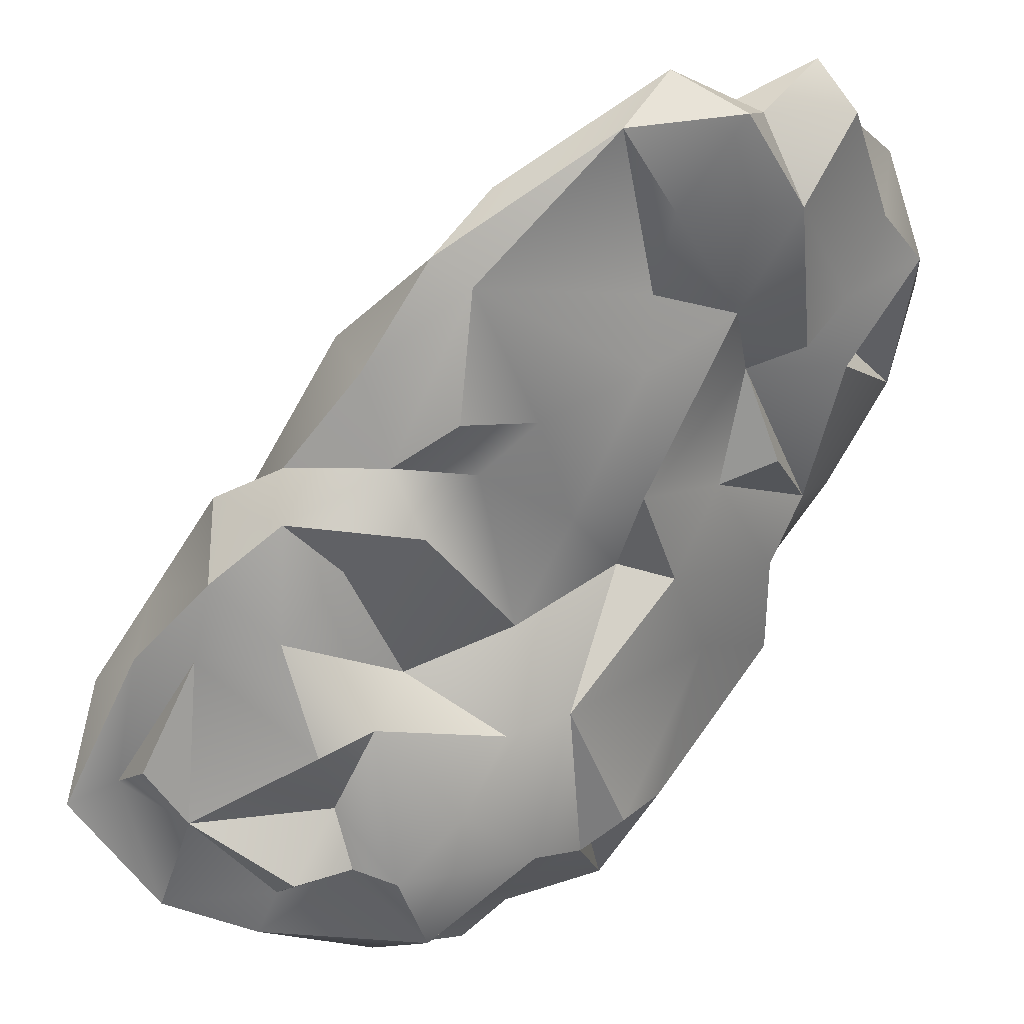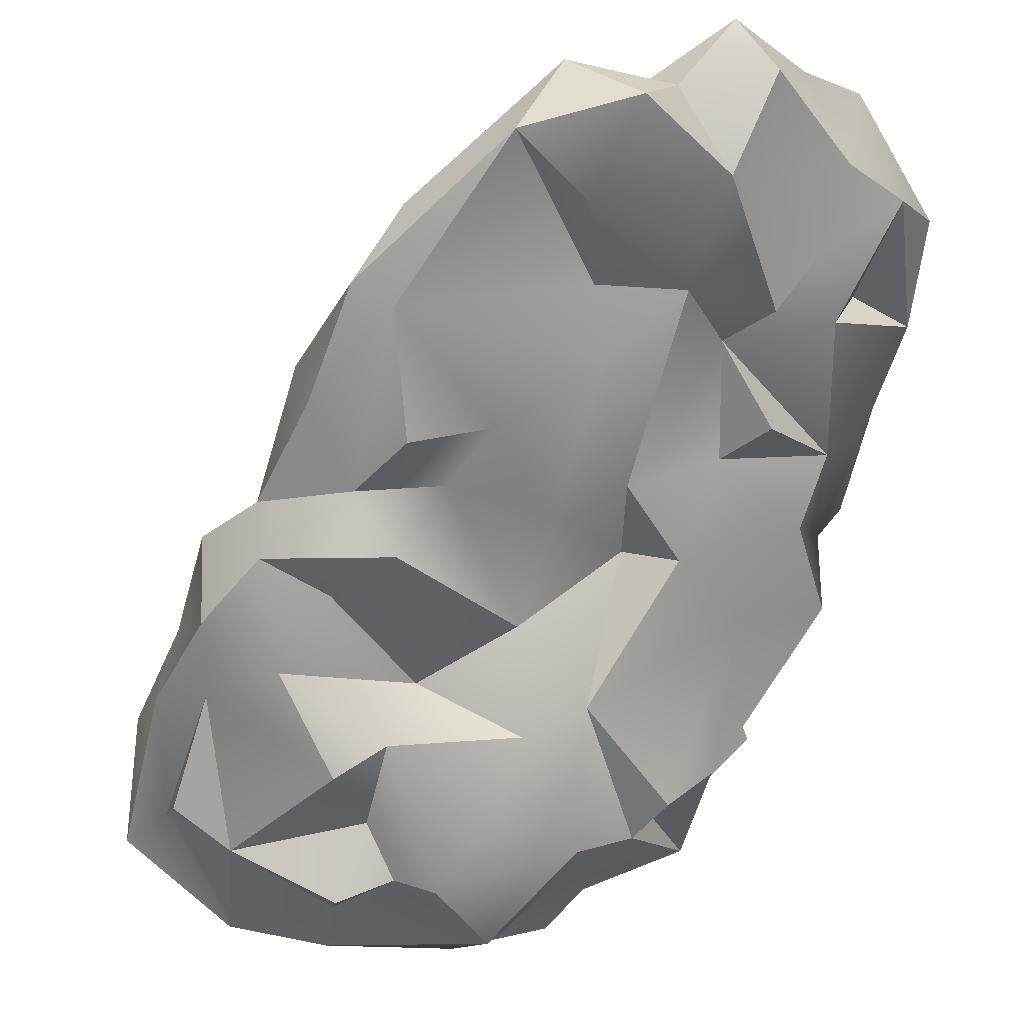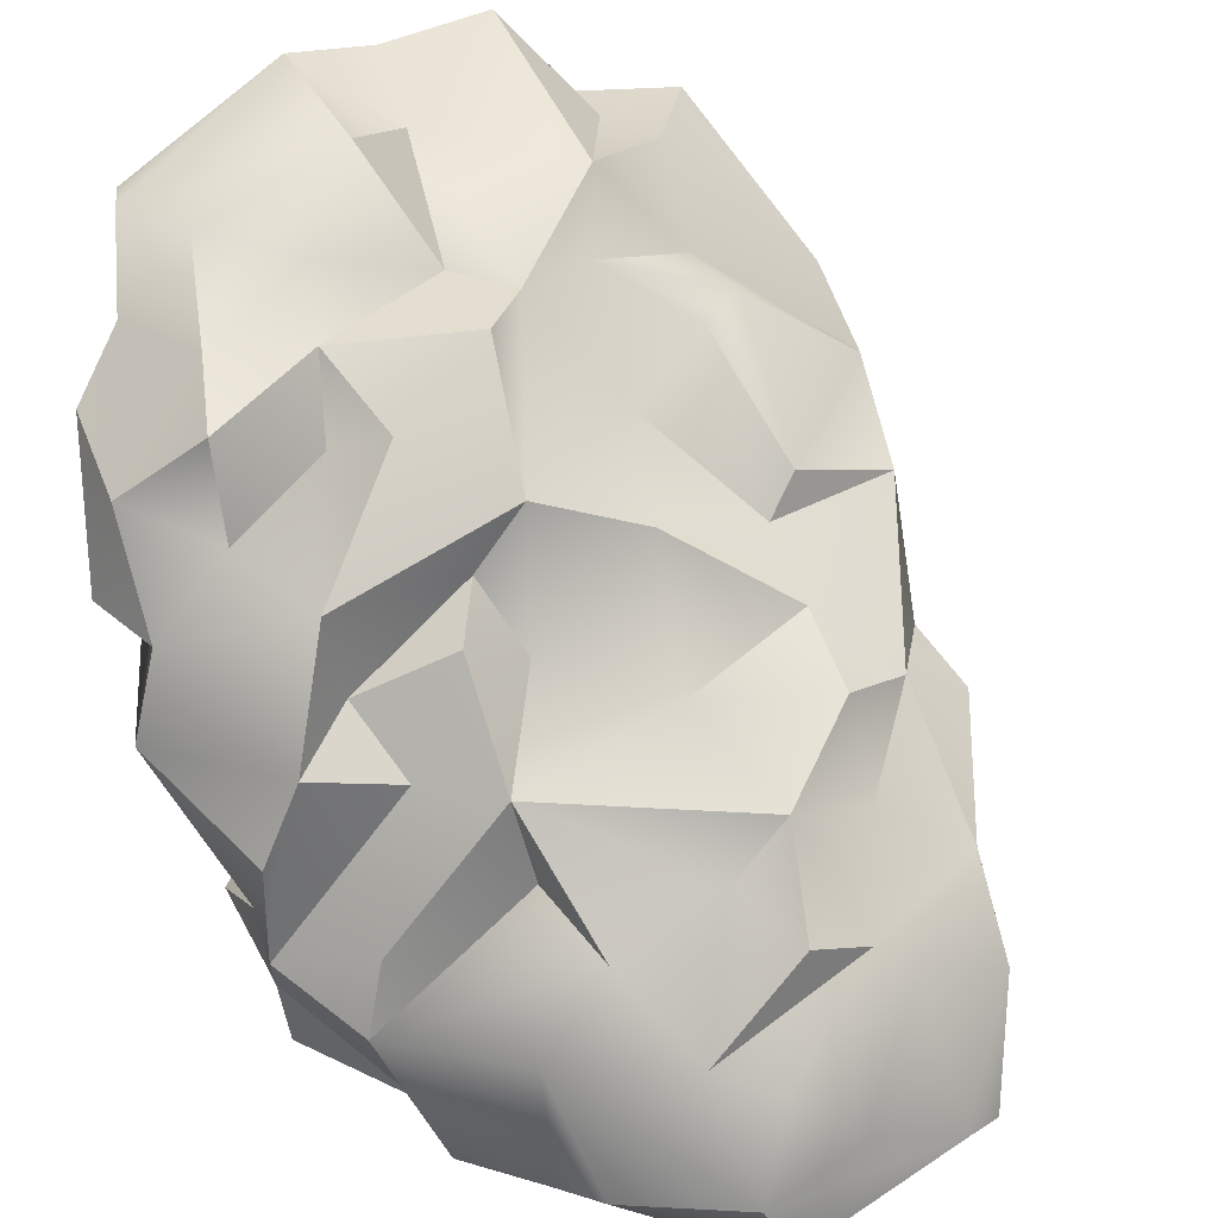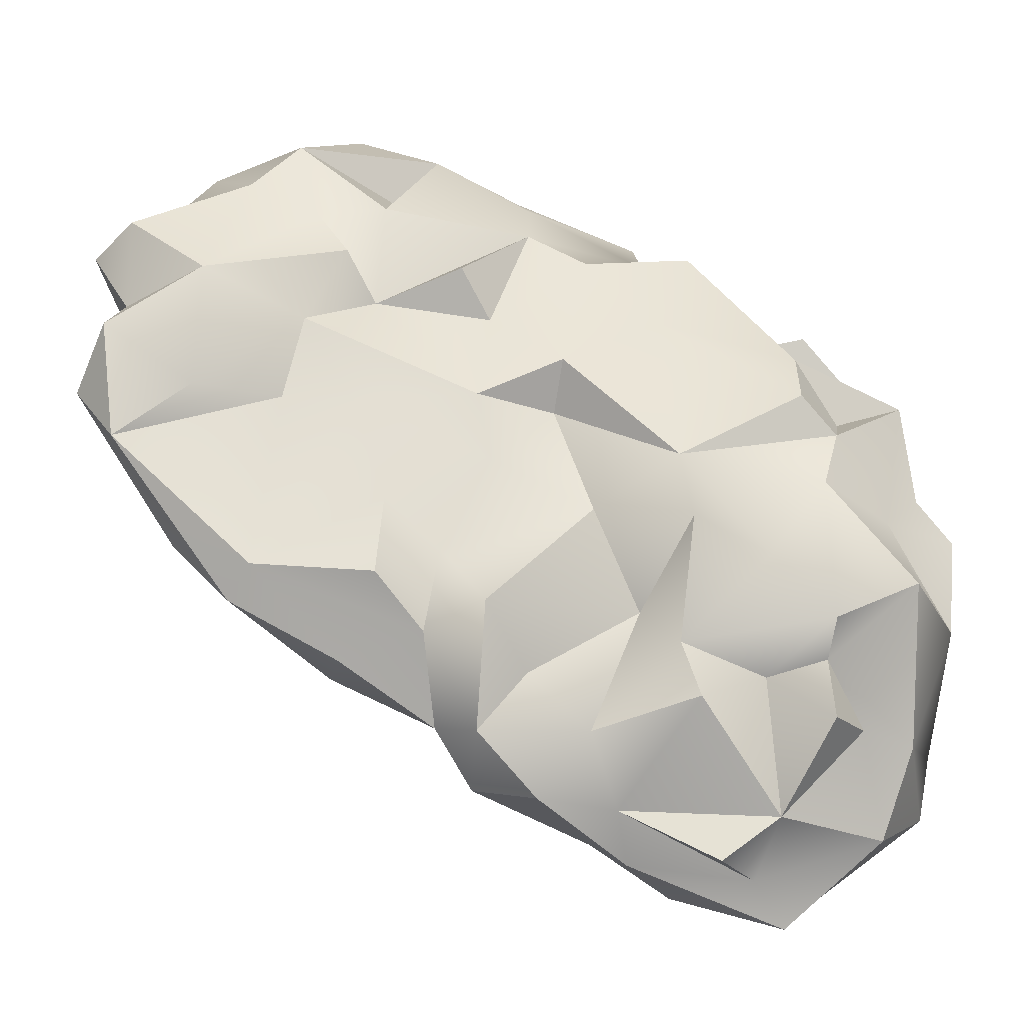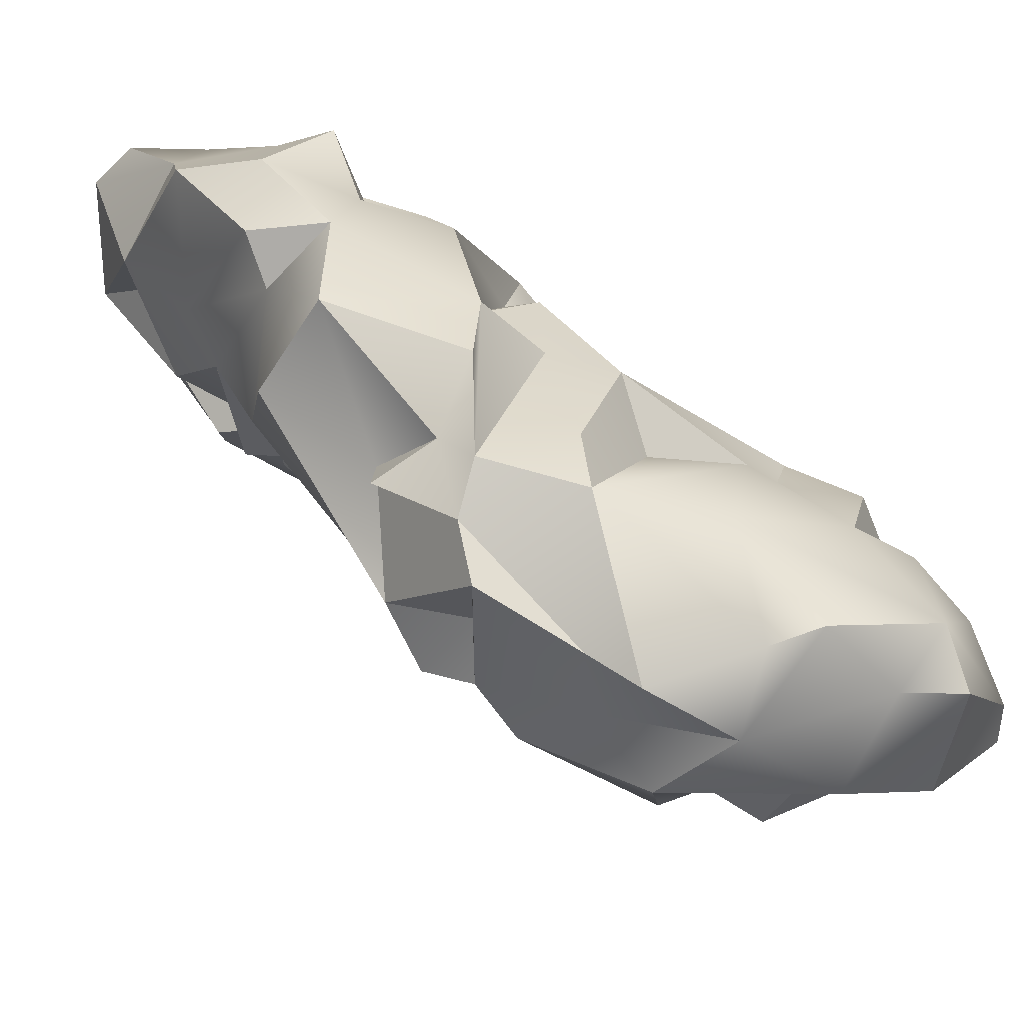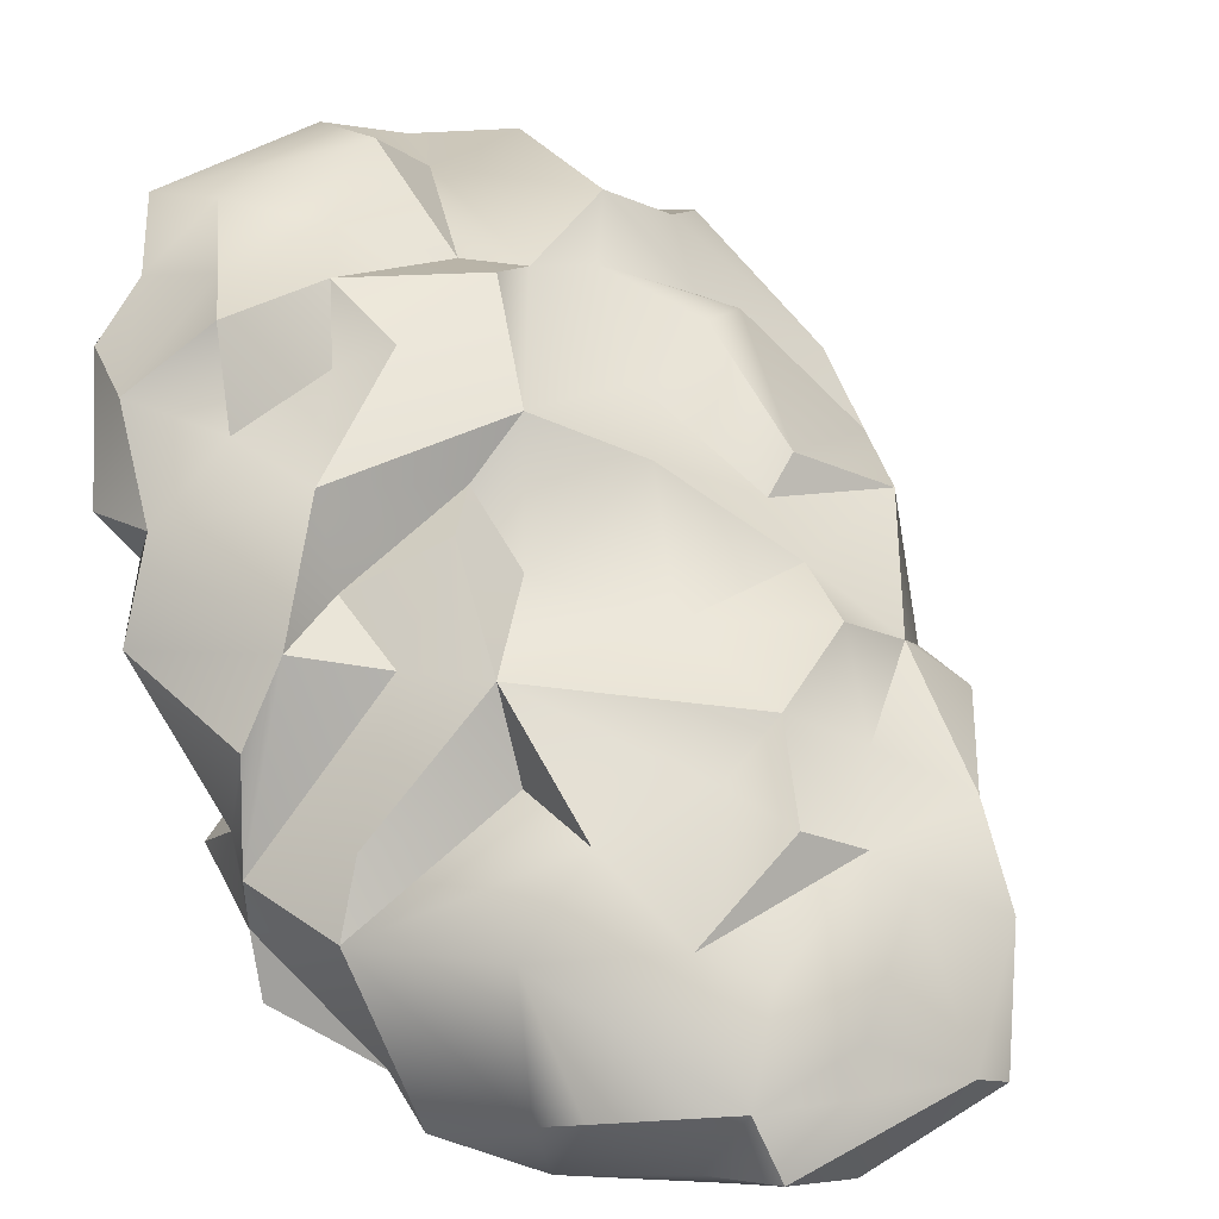
<metadata>
{"format":"obj","ext":"obj","renderer":"f3d","projection":"perspective","resolution":1024,"background":"white","views":[{"elev":-29.4,"azim":-93.0,"up":"+Y"},{"elev":-27.3,"azim":-78.8,"up":"+Y"},{"elev":42.7,"azim":116.9,"up":"+Y"},{"elev":0.4,"azim":-40.3,"up":"+Z"},{"elev":-24.4,"azim":77.7,"up":"+Y"},{"elev":19.6,"azim":119.2,"up":"+Y"}]}
</metadata>
<code>
o rock.004_rock.016
v -35.9 -1.523 -0.4298
v -34.06 -1.671 -1.094
v -35.08 3.353 1.242
v -37.31 4.331 0.1367
v -36.49 3.463 -0.5909
v -34.02 -0.8894 0.3703
v -34.04 -0.2843 0.4944
v -34.29 1.968 0.2522
v -37.54 3.612 2.76
v -33.7 -0.03531 -0.5898
v -37.28 -1.112 -2.59
v -37.11 -1.223 -4.267
v -37.45 -0.1862 -4.401
v -38.94 1.133 -2.985
v -39.78 1.69 -2.273
v -40.57 2.14 -1.265
v -36.21 3.937 0.4098
v -34.63 0.01128 -3.802
v -38.58 4.009 3.365
v -34.43 0.1636 1.183
v -34.94 -0.8022 0.1785
v -35.41 -1.228 0.06118
v -35.14 1.295 2.104
v -34.7 2.67 2.333
v -35.57 3.754 2.922
v -35.72 -1.021 0.4827
v -36.4 1.617 2.01
v -36.9 -0.4004 -0.1375
v -37.39 0.879 0.8842
v -36.66 2.296 2.35
v -36.99 3.52 3.27
v -36.14 -1.778 -2.243
v -36.27 -2.021 -2.805
v -35.18 -2.083 -3.182
v -35.67 -1.847 -2.994
v -34.21 -1.467 -3.419
v -33.82 -1.065 -2.656
v -36.57 -1.396 -1.168
v -34.92 -0.4406 -4.408
v -33.91 -1.262 -2.152
v -34.04 -0.02064 -1.949
v -34.24 -1.324 -0.644
v -33.9 1.258 0.4005
v -36.03 2.293 -0.8562
v -35.49 2.706 -0.5572
v -34.97 3.095 0.3732
v -36.06 2.934 -0.3392
v -34.63 0.7765 -2.264
v -37.99 4.226 0.2348
v -40.92 3.015 -1.104
v -40.66 2.394 -1.656
v -38.5 2.806 -1.996
v -39.39 2.334 -2.526
v -37.91 1.569 -3.315
v -38.14 2.5 -1.945
v -38.53 1.024 -3.653
v -37.7 2.159 -2.5
v -36.87 1.046 -3.501
v -36.08 1.524 -3.111
v -35.97 0.3988 -4.308
v -35.36 0.9222 -3.628
v -41.49 4.001 0.5056
v -36.73 -0.06156 -4.835
v -39.22 4.074 2.902
v -40.82 4.737 2.011
v -37.31 4.568 3.589
v -40.45 4.19 0.2008
v -40.57 4.142 0.8436
v -36.87 4.745 3.288
v -38.06 5.142 1.784
v -39.31 4.626 0.269
v -37.93 4.232 0.8949
v -36.53 4.317 1.239
v -35.29 4.212 1.48
v -38.7 4.122 -0.01099
v -39.18 1.02 -1.965
v -40.75 2.921 0.6024
v -39.81 2.639 0.4758
v -39.65 1.222 -1.338
v -39.31 2.09 0.4464
v -38.8 0.4752 -1.628
v -38.84 1.172 -1.134
v -40.36 3.311 1.872
v -38.26 1.037 -0.1908
v -38.21 1.322 0.5082
v -37.52 0.2488 -0.7131
v -38.84 3.324 2.528
v -38.19 2.935 2.606
v -35.33 -0.5586 0.8849
v -34.2 1.77 1.715
v -34.9 0.5474 1.057
v -34.95 2.24 2.088
v -36.31 2.676 2.685
v -36.07 0.8061 1.318
v -34.1 0.488 0.6686
v -34.44 2.699 1.598
v -34.93 3.577 2.19
v -36.2 4.21 2.899
v -37.89 1.983 1.904
v -36.98 -0.6944 -0.7721
v -35.21 -2.181 -1.477
v -34.4 -1.943 -2.031
v -35.44 -1.901 -4.148
v -34.27 -1.403 -4.088
v -36.1 -1.135 -5.09
v -34.14 -0.8127 -3.865
v -35 -1.569 -0.8603
v -36.19 -1.958 -1.798
v -36.55 -1.303 -2.434
v -35.67 -0.9358 -4.998
v -34.49 0.1885 -3.201
v -34 0.6103 -0.5737
v -35 0.9454 -1.441
v -34.8 1.796 -0.4467
v -35 1.786 -1.215
v -36.46 1.941 -1.994
v -35.02 2.235 0.2311
v -37.98 3.37 -0.7744
v -35.57 1.05 -2.84
v -33.84 0.2265 0.3899
v -39.38 3.713 -1.042
v -38.8 3.74 -1.022
v -37.15 1.931 -3.122
v -37.19 0.6766 -4.305
v -41.49 3.303 0.05419
v -39.68 3.703 -0.4489
v -37.14 3.004 -1.403
v -35.85 0.6539 -3.975
v -39.77 4.816 2.557
v -38.89 4.752 1.771
v -36.8 4.786 2.535
v -35.96 4.391 1.939
v -37.13 4.609 1.672
v -41.42 3.575 1.23
v -40.86 4.033 1.453
v -39.07 4.996 3.036
v -36.08 3.699 0.9449
v -38.85 0.5663 -2.97
v -37.7 -0.3107 -3.798
v -39.49 2.67 1.322
v -38.04 -0.2807 -2.964
v -39.34 1.471 -0.5814
v -38.34 0.3564 -2.393
v -38.91 2.695 2.087
v -37.28 -0.8033 -2.061
v -37.22 -0.1323 -1.794
v -37.38 1.042 0.3068
v -38.39 0.1596 -3.662
v -36.41 -1.004 -4.569
v -36.51 -1.481 -3.845
v -37.59 1.865 1.342
v -38.56 2.64 1.52
v -40.69 4.201 2.384
f 6 89 21
f 7 20 91
f 21 26 22
f 23 89 91
f 25 93 24
f 89 94 26
f 23 27 94
f 92 27 23
f 26 94 28
f 27 30 151
f 8 90 43
f 98 25 97
f 66 31 98
f 66 19 31
f 31 19 9
f 30 31 88
f 151 30 99
f 94 29 28
f 28 86 100
f 28 100 38
f 6 22 107
f 107 2 42
f 108 109 32
f 107 102 2
f 35 103 34
f 150 103 35
f 103 104 34
f 36 106 37
f 104 106 36
f 110 106 104
f 107 42 6
f 1 101 107
f 1 107 22
f 108 101 1
f 38 108 1
f 145 109 108
f 109 11 150
f 150 12 149
f 10 120 7
f 48 10 41
f 48 113 10
f 113 112 10
f 48 115 113
f 115 45 114
f 117 46 8
f 45 117 114
f 45 47 117
f 44 127 5
f 3 96 46
f 119 115 48
f 4 17 5
f 5 17 46
f 17 137 46
f 120 95 7
f 52 53 51
f 121 52 51
f 122 52 121
f 53 54 14
f 55 57 53
f 56 124 148
f 54 124 56
f 123 58 54
f 59 128 58
f 59 119 61
f 60 63 124
f 128 60 124
f 59 61 128
f 118 55 122
f 116 123 57
f 128 111 18
f 39 110 60
f 60 110 63
f 124 13 148
f 51 16 125
f 66 69 136
f 130 71 65
f 69 70 136
f 67 71 126
f 130 49 71
f 133 72 70
f 132 133 131
f 73 4 72
f 19 66 136
f 97 74 132
f 74 137 73
f 74 3 137
f 3 46 137
f 137 17 73
f 72 4 49
f 49 118 75
f 126 75 121
f 62 68 67
f 16 76 79
f 77 140 83
f 76 81 82
f 138 141 143
f 77 78 140
f 141 139 11
f 141 11 145
f 141 145 146
f 140 85 152
f 152 87 144
f 87 152 88
f 105 149 13
f 149 12 139
f 85 29 151
f 88 31 9
f 153 83 64
f 95 90 91
f 89 7 91
f 90 23 91
f 96 24 92
f 96 92 90
f 97 24 96
f 97 25 24
f 92 30 27
f 24 93 92
f 25 31 93
f 94 27 29
f 8 96 90
f 98 69 66
f 152 30 88
f 99 30 152
f 1 28 38
f 1 22 28
f 22 6 21
f 101 34 102
f 32 34 101
f 34 32 35
f 102 40 2
f 102 36 37
f 40 102 37
f 34 104 36
f 103 110 104
f 110 103 105
f 106 111 41
f 110 39 106
f 33 109 150
f 106 39 18
f 106 18 111
f 41 40 37
f 2 40 10
f 10 42 2
f 42 10 7
f 42 7 6
f 10 112 120
f 120 8 43
f 112 114 120
f 112 115 114
f 115 44 45
f 44 47 45
f 47 5 46
f 127 118 5
f 111 48 41
f 5 49 4
f 8 46 96
f 16 51 15
f 51 53 15
f 55 127 57
f 14 54 56
f 124 54 58
f 124 58 128
f 67 50 62
f 67 126 50
f 126 121 51
f 122 55 52
f 127 116 57
f 60 128 39
f 63 105 13
f 124 63 13
f 14 56 138
f 16 15 76
f 134 135 62
f 135 153 65
f 135 65 68
f 68 62 135
f 129 136 130
f 129 130 65
f 136 70 130
f 69 131 70
f 49 130 72
f 132 74 73
f 133 132 73
f 153 64 129
f 97 132 98
f 97 3 74
f 75 122 121
f 122 75 118
f 77 125 78
f 80 16 142
f 142 16 79
f 76 14 138
f 138 148 141
f 83 140 144
f 80 142 84
f 142 82 84
f 146 143 141
f 144 140 152
f 140 80 85
f 80 84 85
f 81 146 86
f 82 81 86
f 99 152 151
f 147 84 86
f 84 82 86
f 76 15 14
f 148 13 139
f 139 13 149
f 139 12 150
f 11 139 150
f 145 11 109
f 146 145 100
f 86 146 100
f 147 86 28
f 29 147 28
f 19 88 9
f 19 87 88
f 64 83 87
f 135 134 83
f 20 7 95
f 89 26 21
f 23 94 89
f 30 92 93
f 31 30 93
f 7 89 6
f 97 96 3
f 31 25 98
f 151 29 27
f 101 108 32
f 33 150 35
f 105 103 149
f 112 113 115
f 114 8 120
f 43 95 120
f 44 115 116
f 117 8 114
f 115 119 59
f 116 115 59
f 118 127 55
f 51 125 50
f 54 53 57
f 52 55 53
f 50 125 62
f 51 50 126
f 61 119 111
f 128 18 39
f 56 148 138
f 129 65 153
f 70 72 130
f 70 131 133
f 126 71 75
f 73 72 133
f 136 64 19
f 98 131 69
f 132 131 98
f 17 4 73
f 62 125 134
f 16 80 78
f 139 141 148
f 79 82 142
f 138 143 81
f 80 140 78
f 144 87 83
f 85 151 152
f 16 78 125
f 87 19 64
f 153 135 83
f 77 134 125
f 83 134 77
f 91 20 95
f 92 23 90
f 43 90 95
f 22 26 28
f 101 102 107
f 32 33 35
f 102 34 36
f 149 103 150
f 106 41 37
f 38 145 108
f 100 145 38
f 116 127 44
f 5 47 44
f 47 46 117
f 118 49 5
f 10 40 41
f 116 59 123
f 48 111 119
f 111 128 61
f 64 136 129
f 65 71 68
f 76 138 81
f 84 147 85
f 85 147 29
f 33 32 109
f 105 63 110
f 15 53 14
f 123 54 57
f 123 59 58
f 71 67 68
f 75 71 49
f 81 143 146
f 79 76 82

</code>
